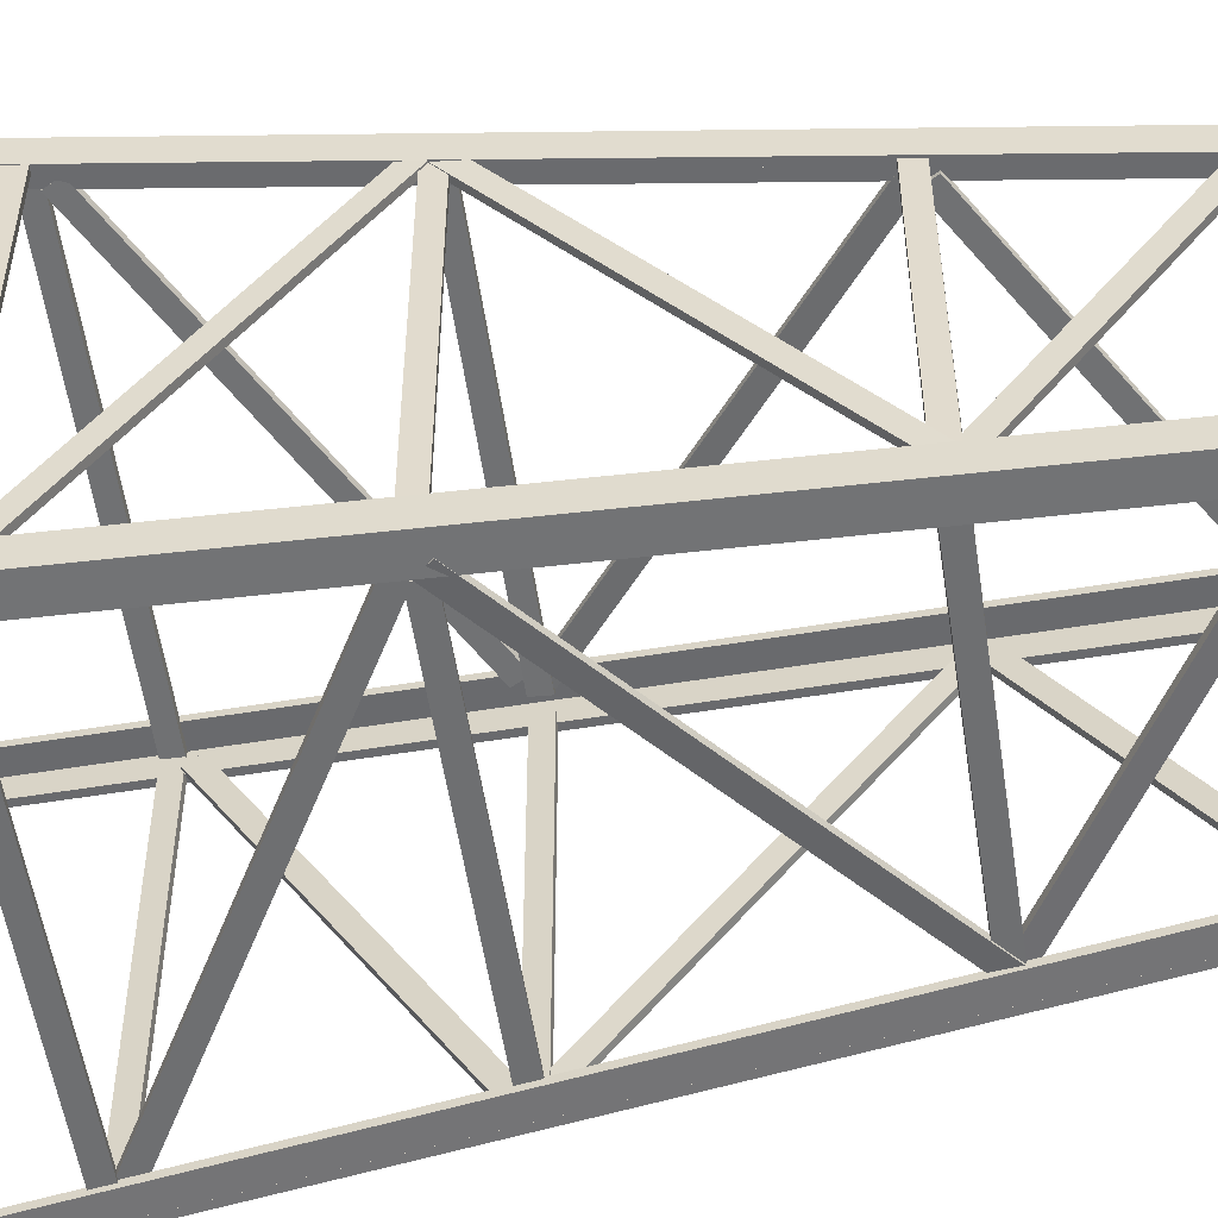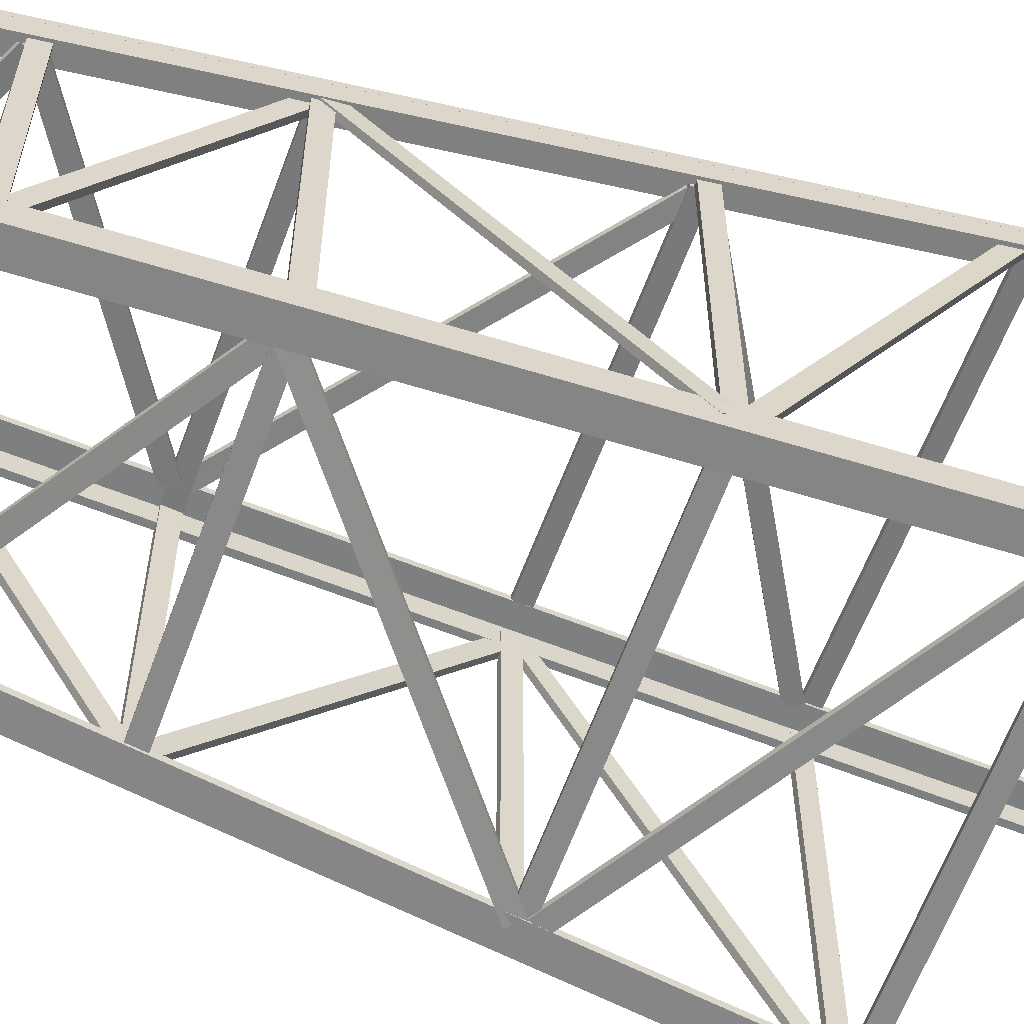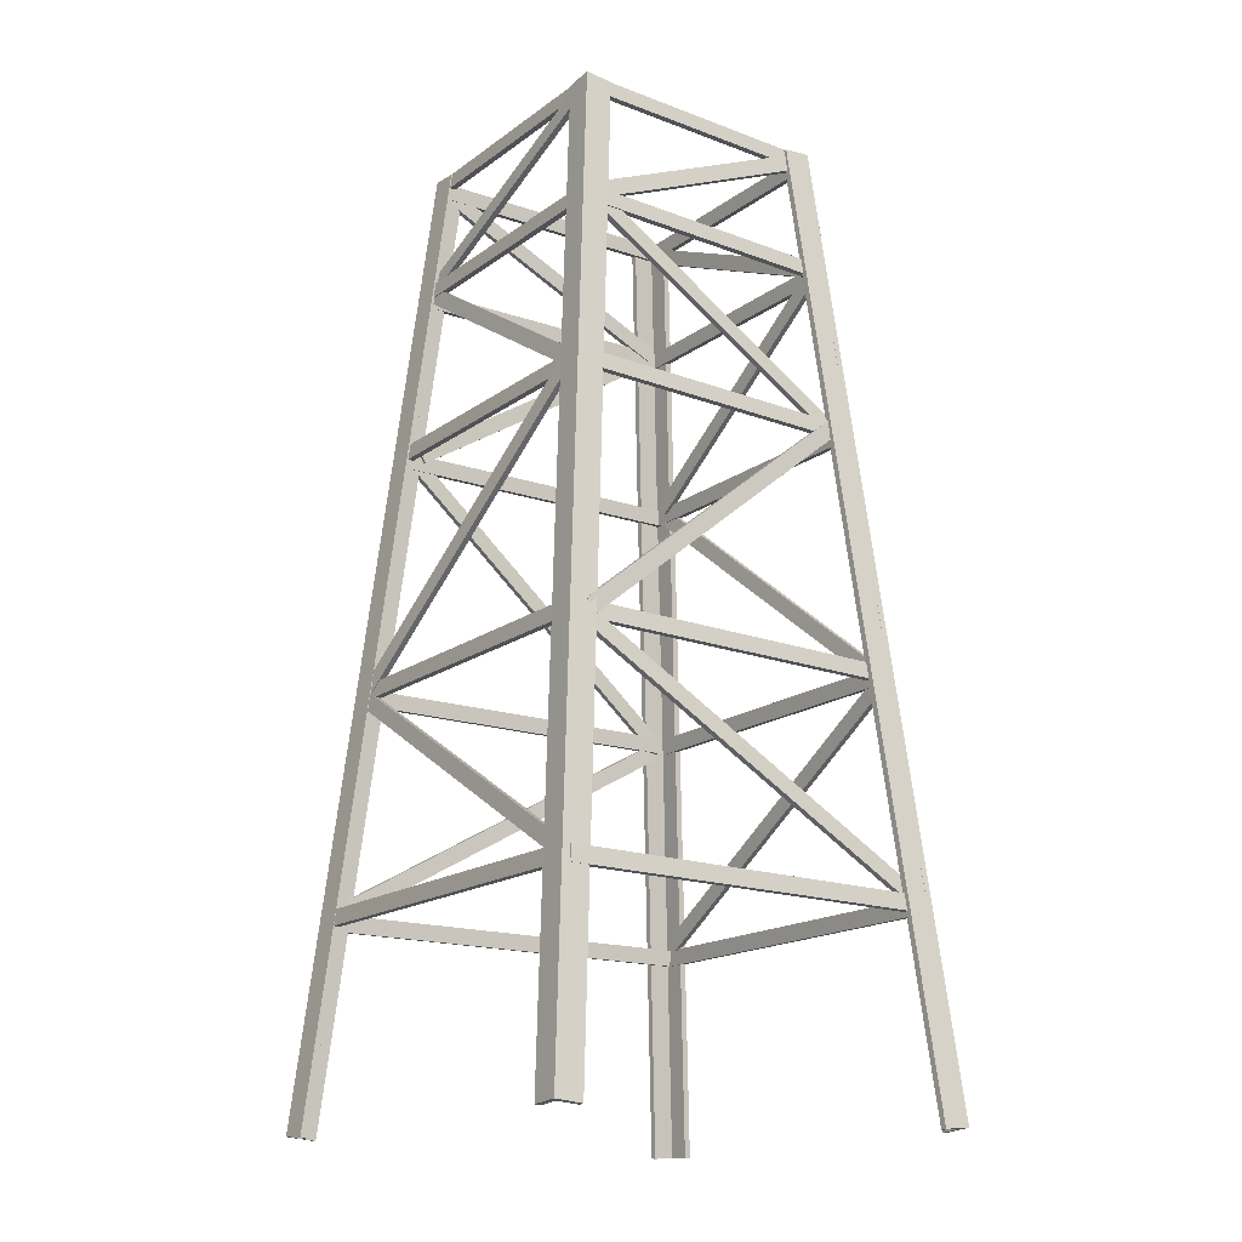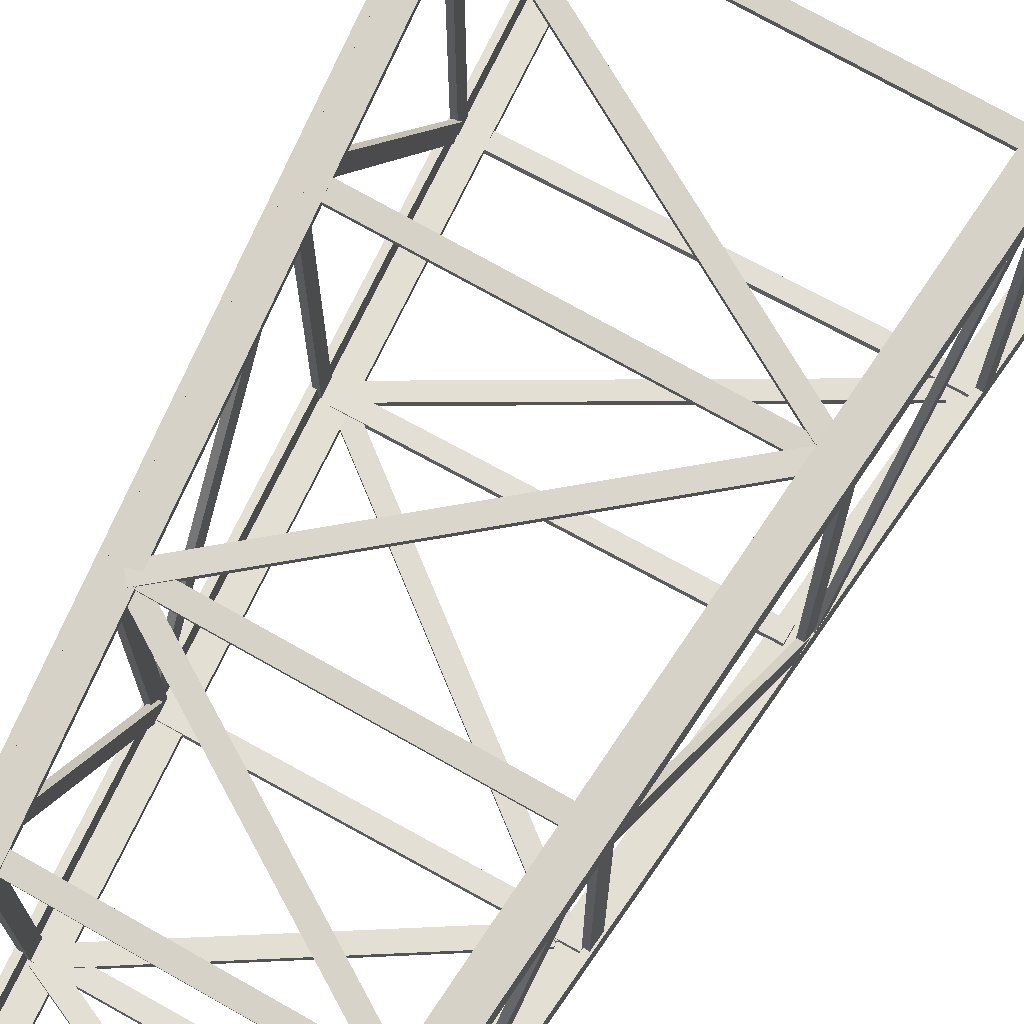
<metadata>
{"format":"obj","ext":"obj","renderer":"f3d","projection":"perspective","resolution":1024,"background":"white","views":[{"elev":-54.8,"azim":98.5,"up":"+Z"},{"elev":-61.0,"azim":-110.0,"up":"+Z"},{"elev":-17.2,"azim":144.3,"up":"+Y"},{"elev":71.7,"azim":-150.7,"up":"+Z"}]}
</metadata>
<code>
v  -4.625 0.0895 -3.957
v  -4.621 0.1397 -4.533
v  -4.492 0.1284 -4.533
v  -4.496 0.0782 -3.957
v  -2.864 20.22 -2.188
v  -2.735 20.21 -2.188
v  -2.73 20.26 -2.765
v  -2.859 20.27 -2.765
g Box001
f 1 2 3 4
f 5 6 7 8
f 1 4 6 5
f 4 3 7 6
f 3 2 8 7
f 2 1 5 8
v  4.081 4.11 -4.141
v  -4.102 4.11 -3.962
v  -4.105 4.12 -4.084
v  4.078 4.12 -4.263
v  4.081 4.441 -4.112
v  4.079 4.451 -4.234
v  -4.104 4.451 -4.055
v  -4.101 4.441 -3.933
g Box036
f 9 10 11 12
f 13 14 15 16
f 9 12 14 13
f 12 11 15 14
f 11 10 16 15
f 10 9 13 16
v  3.543 8.667 -3.7
v  -3.546 8.667 -3.545
v  -3.549 8.678 -3.667
v  3.541 8.678 -3.822
v  3.544 8.998 -3.671
v  3.542 9.009 -3.793
v  -3.548 9.009 -3.638
v  -3.545 8.998 -3.516
g Box037
f 17 18 19 20
f 21 22 23 24
f 17 20 22 21
f 20 19 23 22
f 19 18 24 23
f 18 17 21 24
v  3.253 13.76 -3.245
v  -3.236 13.76 -3.103
v  -3.239 13.77 -3.225
v  3.251 13.77 -3.367
v  3.254 14.09 -3.216
v  3.251 14.1 -3.338
v  -3.238 14.1 -3.196
v  -3.235 14.09 -3.074
g Box038
f 25 26 27 28
f 29 30 31 32
f 25 28 30 29
f 28 27 31 30
f 27 26 32 31
f 26 25 29 32
v  2.982 17.37 -2.926
v  -2.951 17.37 -2.796
v  -2.954 17.38 -2.918
v  2.979 17.38 -3.048
v  2.982 17.7 -2.897
v  2.98 17.71 -3.019
v  -2.953 17.71 -2.889
v  -2.95 17.7 -2.767
g Box039
f 33 34 35 36
f 37 38 39 40
f 33 36 38 37
f 36 35 39 38
f 35 34 40 39
f 34 33 37 40
v  2.719 19.91 -2.708
v  -2.679 19.91 -2.59
v  -2.682 19.92 -2.712
v  2.716 19.92 -2.83
v  2.72 20.24 -2.679
v  2.717 20.25 -2.801
v  -2.681 20.25 -2.683
v  -2.678 20.24 -2.561
g Box040
f 41 42 43 44
f 45 46 47 48
f 41 44 46 45
f 44 43 47 46
f 43 42 48 47
f 42 41 45 48
v  3.415 8.487 -3.737
v  -3.672 4.395 -3.895
v  -3.675 4.404 -4.017
v  3.412 8.497 -3.859
v  3.248 8.774 -3.712
v  3.246 8.784 -3.834
v  -3.841 4.691 -3.991
v  -3.838 4.682 -3.869
g Box041
f 49 50 51 52
f 53 54 55 56
f 49 52 54 53
f 52 51 55 54
f 51 50 56 55
f 50 49 53 56
v  3.279 8.761 -3.7
v  -3.087 13.87 -3.106
v  -3.095 13.88 -3.228
v  3.271 8.765 -3.822
v  3.487 9.02 -3.704
v  3.479 9.024 -3.826
v  -2.887 14.13 -3.232
v  -2.879 14.13 -3.11
g Box042
f 57 58 59 60
f 61 62 63 64
f 57 60 62 61
f 60 59 63 62
f 59 58 64 63
f 58 57 61 64
v  2.763 17.38 -2.9
v  -2.736 13.93 -3.03
v  -2.739 13.94 -3.152
v  2.76 17.39 -3.021
v  2.586 17.66 -2.873
v  2.583 17.67 -2.995
v  -2.916 14.22 -3.126
v  -2.913 14.21 -3.004
g Box043
f 65 66 67 68
f 69 70 71 72
f 65 68 70 69
f 68 67 71 70
f 67 66 72 71
f 66 65 69 72
v  2.721 17.48 -2.858
v  -2.686 19.91 -2.605
v  -2.688 19.92 -2.727
v  2.72 17.48 -2.98
v  2.858 17.78 -2.836
v  2.857 17.79 -2.958
v  -2.551 20.22 -2.704
v  -2.549 20.21 -2.582
g Box044
f 73 74 75 76
f 77 78 79 80
f 73 76 78 77
f 76 75 79 78
f 75 74 80 79
f 74 73 77 80
v  -4.151 4.11 -4.086
v  -4.151 4.11 4.099
v  -4.273 4.12 4.099
v  -4.273 4.12 -4.086
v  -4.122 4.441 -4.086
v  -4.244 4.451 -4.086
v  -4.244 4.451 4.099
v  -4.122 4.441 4.099
g Box027
f 81 82 83 84
f 85 86 87 88
f 81 84 86 85
f 84 83 87 86
f 83 82 88 87
f 82 81 85 88
v  -3.722 8.667 -3.539
v  -3.722 8.667 3.552
v  -3.844 8.678 3.552
v  -3.844 8.678 -3.539
v  -3.693 8.998 -3.539
v  -3.815 9.009 -3.539
v  -3.815 9.009 3.552
v  -3.693 8.998 3.552
g Box028
f 89 90 91 92
f 93 94 95 96
f 89 92 94 93
f 92 91 95 94
f 91 90 96 95
f 90 89 93 96
v  -3.273 13.76 -3.239
v  -3.273 13.76 3.252
v  -3.395 13.77 3.252
v  -3.395 13.77 -3.239
v  -3.244 14.09 -3.239
v  -3.366 14.1 -3.239
v  -3.366 14.1 3.252
v  -3.244 14.09 3.252
g Box029
f 97 98 99 100
f 101 102 103 104
f 97 100 102 101
f 100 99 103 102
f 99 98 104 103
f 98 97 101 104
v  -2.96 17.37 -2.96
v  -2.96 17.37 2.974
v  -3.082 17.38 2.974
v  -3.082 17.38 -2.96
v  -2.931 17.7 -2.96
v  -3.053 17.71 -2.96
v  -3.053 17.71 2.974
v  -2.931 17.7 2.974
g Box030
f 105 106 107 108
f 109 110 111 112
f 105 108 110 109
f 108 107 111 110
f 107 106 112 111
f 106 105 109 112
v  -2.748 19.91 -2.693
v  -2.748 19.91 2.706
v  -2.87 19.92 2.706
v  -2.87 19.92 -2.693
v  -2.719 20.24 -2.693
v  -2.841 20.25 -2.693
v  -2.841 20.25 2.706
v  -2.719 20.24 2.706
g Box031
f 113 114 115 116
f 117 118 119 120
f 113 116 118 117
f 116 115 119 118
f 115 114 120 119
f 114 113 117 120
v  -3.762 8.487 -3.411
v  -4.074 4.395 3.67
v  -4.196 4.404 3.67
v  -3.884 8.497 -3.411
v  -3.74 8.774 -3.244
v  -3.862 8.784 -3.244
v  -4.174 4.691 3.837
v  -4.052 4.682 3.837
g Box032
f 121 122 123 124
f 125 126 127 128
f 121 124 126 125
f 124 123 127 126
f 123 122 128 127
f 122 121 125 128
v  -3.727 8.761 -3.274
v  -3.272 13.87 3.103
v  -3.394 13.88 3.108
v  -3.849 8.765 -3.269
v  -3.727 9.02 -3.482
v  -3.849 9.024 -3.477
v  -3.394 14.13 2.9
v  -3.272 14.13 2.895
g Box033
f 129 130 131 132
f 133 134 135 136
f 129 132 134 133
f 132 131 135 134
f 131 130 136 135
f 130 129 133 136
v  -2.938 17.38 -2.741
v  -3.189 13.93 2.754
v  -3.311 13.94 2.754
v  -3.06 17.39 -2.74
v  -2.916 17.66 -2.564
v  -3.038 17.67 -2.564
v  -3.289 14.22 2.931
v  -3.167 14.21 2.931
g Box034
f 137 138 139 140
f 141 142 143 144
f 137 140 142 141
f 140 139 143 142
f 139 138 144 143
f 138 137 141 144
v  -2.898 17.48 -2.699
v  -2.763 19.91 2.713
v  -2.885 19.92 2.712
v  -3.02 17.48 -2.7
v  -2.872 17.78 -2.835
v  -2.994 17.79 -2.836
v  -2.859 20.22 2.575
v  -2.737 20.21 2.577
g Box035
f 145 146 147 148
f 149 150 151 152
f 145 148 150 149
f 148 147 151 150
f 147 146 152 151
f 146 145 149 152
v  -4.134 4.11 3.928
v  4.047 4.11 4.185
v  4.043 4.12 4.307
v  -4.138 4.12 4.05
v  -4.133 4.441 3.899
v  -4.137 4.451 4.021
v  4.044 4.451 4.278
v  4.048 4.441 4.156
g Box018
f 153 154 155 156
f 157 158 159 160
f 153 156 158 157
f 156 155 159 158
f 155 154 160 159
f 154 153 157 160
v  -3.574 8.667 3.516
v  3.514 8.667 3.739
v  3.51 8.678 3.861
v  -3.578 8.678 3.638
v  -3.573 8.998 3.487
v  -3.577 9.009 3.609
v  3.511 9.009 3.832
v  3.515 8.998 3.71
g Box019
f 161 162 163 164
f 165 166 167 168
f 161 164 166 165
f 164 163 167 166
f 163 162 168 167
f 162 161 165 168
v  -3.26 13.76 3.077
v  3.228 13.76 3.281
v  3.224 13.77 3.403
v  -3.263 13.77 3.199
v  -3.259 14.09 3.048
v  -3.262 14.1 3.17
v  3.225 14.1 3.374
v  3.229 14.09 3.252
g Box020
f 169 170 171 172
f 173 174 175 176
f 169 172 174 173
f 172 171 175 174
f 171 170 176 175
f 170 169 173 176
v  -2.971 17.37 2.773
v  2.96 17.37 2.96
v  2.956 17.38 3.081
v  -2.975 17.38 2.895
v  -2.971 17.7 2.744
v  -2.974 17.71 2.866
v  2.957 17.71 3.052
v  2.961 17.7 2.931
g Box021
f 177 178 179 180
f 181 182 183 184
f 177 180 182 181
f 180 179 183 182
f 179 178 184 183
f 178 177 181 184
v  -2.698 19.91 2.569
v  2.699 19.91 2.739
v  2.695 19.92 2.861
v  -2.701 19.92 2.691
v  -2.697 20.24 2.54
v  -2.7 20.25 2.662
v  2.696 20.25 2.832
v  2.7 20.24 2.71
g Box022
f 185 186 187 188
f 189 190 191 192
f 185 188 190 189
f 188 187 191 190
f 187 186 192 191
f 186 185 189 192
v  -3.447 8.487 3.56
v  3.621 4.395 4.095
v  3.617 4.404 4.217
v  -3.451 8.497 3.682
v  -3.28 8.774 3.544
v  -3.284 8.784 3.666
v  3.784 4.691 4.2
v  3.788 4.682 4.079
g Box023
f 193 194 195 196
f 197 198 199 200
f 193 196 198 197
f 196 195 199 198
f 195 194 200 199
f 194 193 197 200
v  -3.309 8.761 3.53
v  3.079 13.87 3.276
v  3.08 13.88 3.398
v  -3.308 8.765 3.652
v  -3.517 9.02 3.523
v  -3.516 9.024 3.646
v  2.873 14.13 3.391
v  2.871 14.13 3.269
g Box024
f 201 202 203 204
f 205 206 207 208
f 201 204 206 205
f 204 203 207 206
f 203 202 208 207
f 202 201 205 208
v  -2.751 17.38 2.758
v  2.733 13.93 3.182
v  2.729 13.94 3.304
v  -2.755 17.39 2.88
v  -2.574 17.66 2.742
v  -2.577 17.67 2.864
v  2.907 14.22 3.287
v  2.91 14.21 3.165
g Box025
f 209 210 211 212
f 213 214 215 216
f 209 212 214 213
f 212 211 215 214
f 211 210 216 215
f 210 209 213 216
v  -2.708 17.48 2.72
v  2.705 19.91 2.754
v  2.7 19.92 2.876
v  -2.713 17.48 2.841
v  -2.843 17.78 2.689
v  -2.849 17.79 2.811
v  2.565 20.22 2.846
v  2.57 20.21 2.724
g Box026
f 217 218 219 220
f 221 222 223 224
f 217 220 222 221
f 220 219 223 222
f 219 218 224 223
f 218 217 221 224
v  4.11 4.11 4.106
v  4.11 4.11 -4.078
v  4.232 4.12 -4.078
v  4.232 4.12 4.106
v  4.081 4.441 4.106
v  4.203 4.451 4.106
v  4.203 4.451 -4.078
v  4.081 4.441 -4.078
g Box009
f 225 226 227 228
f 229 230 231 232
f 225 228 230 229
f 228 227 231 230
f 227 226 232 231
f 226 225 229 232
v  2.858 17.48 2.719
v  2.722 19.91 -2.692
v  2.844 19.92 -2.691
v  2.98 17.48 2.721
v  2.832 17.78 2.856
v  2.954 17.79 2.857
v  2.818 20.22 -2.555
v  2.696 20.21 -2.556
g Box017
f 233 234 235 236
f 237 238 239 240
f 233 236 238 237
f 236 235 239 238
f 235 234 240 239
f 234 233 237 240
v  2.898 17.38 2.762
v  3.149 13.93 -2.733
v  3.271 13.94 -2.733
v  3.02 17.39 2.761
v  2.876 17.66 2.585
v  2.998 17.67 2.584
v  3.248 14.22 -2.91
v  3.127 14.21 -2.91
g Box016
f 241 242 243 244
f 245 246 247 248
f 241 244 246 245
f 244 243 247 246
f 243 242 248 247
f 242 241 245 248
v  3.687 8.761 3.295
v  3.232 13.87 -3.082
v  3.354 13.88 -3.087
v  3.809 8.765 3.29
v  3.687 9.02 3.503
v  3.809 9.024 3.498
v  3.354 14.13 -2.88
v  3.232 14.13 -2.874
g Box015
f 249 250 251 252
f 253 254 255 256
f 249 252 254 253
f 252 251 255 254
f 251 250 256 255
f 250 249 253 256
v  3.721 8.487 3.432
v  4.033 4.395 -3.65
v  4.155 4.404 -3.65
v  3.843 8.497 3.432
v  3.7 8.774 3.265
v  3.821 8.784 3.265
v  4.134 4.691 -3.816
v  4.012 4.682 -3.817
g Box014
f 257 258 259 260
f 261 262 263 264
f 257 260 262 261
f 260 259 263 262
f 259 258 264 263
f 258 257 261 264
v  2.707 19.91 2.714
v  2.707 19.91 -2.686
v  2.829 19.92 -2.686
v  2.829 19.92 2.714
v  2.678 20.24 2.714
v  2.8 20.25 2.714
v  2.8 20.25 -2.686
v  2.678 20.24 -2.686
g Box013
f 265 266 267 268
f 269 270 271 272
f 265 268 270 269
f 268 267 271 270
f 267 266 272 271
f 266 265 269 272
v  2.919 17.37 2.981
v  2.919 17.37 -2.953
v  3.041 17.38 -2.953
v  3.041 17.38 2.981
v  2.89 17.7 2.981
v  3.012 17.71 2.981
v  3.012 17.71 -2.953
v  2.89 17.7 -2.953
g Box012
f 273 274 275 276
f 277 278 279 280
f 273 276 278 277
f 276 275 279 278
f 275 274 280 279
f 274 273 277 280
v  3.232 13.76 3.259
v  3.232 13.76 -3.231
v  3.354 13.77 -3.231
v  3.354 13.77 3.259
v  3.203 14.09 3.259
v  3.325 14.1 3.259
v  3.325 14.1 -3.231
v  3.203 14.09 -3.231
g Box011
f 281 282 283 284
f 285 286 287 288
f 281 284 286 285
f 284 283 287 286
f 283 282 288 287
f 282 281 285 288
v  3.681 8.667 3.56
v  3.681 8.667 -3.532
v  3.803 8.678 -3.532
v  3.803 8.678 3.56
v  3.652 8.998 3.56
v  3.774 9.009 3.56
v  3.774 9.009 -3.532
v  3.652 8.998 -3.532
g Box010
f 289 290 291 292
f 293 294 295 296
f 289 292 294 293
f 292 291 295 294
f 291 290 296 295
f 290 289 293 296
v  4.613 0.1395 -4.592
v  4.613 0.0891 -4.016
v  4.484 0.0778 -4.017
v  4.484 0.1282 -4.593
v  2.845 20.27 -2.83
v  2.716 20.26 -2.832
v  2.716 20.21 -2.255
v  2.845 20.22 -2.254
g Box008
f 297 298 299 300
f 301 302 303 304
f 297 300 302 301
f 300 299 303 302
f 299 298 304 303
f 298 297 301 304
v  4.037 0.0895 -4.598
v  4.614 0.1397 -4.594
v  4.614 0.1284 -4.464
v  4.037 0.0782 -4.469
v  2.269 20.22 -2.837
v  2.269 20.21 -2.707
v  2.846 20.26 -2.703
v  2.846 20.27 -2.832
g Box007
f 305 306 307 308
f 309 310 311 312
f 305 308 310 309
f 308 307 311 310
f 307 306 312 311
f 306 305 309 312
v  4.591 0.1395 4.604
v  4.015 0.0893 4.608
v  4.015 0.078 4.479
v  4.591 0.1282 4.474
v  2.823 20.27 2.842
v  2.823 20.26 2.713
v  2.247 20.21 2.717
v  2.247 20.22 2.846
g Box006
f 313 314 315 316
f 317 318 319 320
f 313 316 318 317
f 316 315 319 318
f 315 314 320 319
f 314 313 317 320
v  4.593 0.0893 4.028
v  4.593 0.1397 4.604
v  4.464 0.1284 4.605
v  4.464 0.078 4.029
v  2.825 20.22 2.266
v  2.696 20.21 2.267
v  2.696 20.26 2.844
v  2.825 20.27 2.843
g Box005
f 321 322 323 324
f 325 326 327 328
f 321 324 326 325
f 324 323 327 326
f 323 322 328 327
f 322 321 325 328
v  -4.641 0.1395 4.521
v  -4.645 0.0893 3.945
v  -4.516 0.078 3.945
v  -4.512 0.1282 4.521
v  -2.88 20.27 2.753
v  -2.75 20.26 2.753
v  -2.755 20.21 2.177
v  -2.884 20.22 2.177
g Box004
f 329 330 331 332
f 333 334 335 336
f 329 332 334 333
f 332 331 335 334
f 331 330 336 335
f 330 329 333 336
v  -4.065 0.0893 4.523
v  -4.641 0.1397 4.523
v  -4.643 0.1284 4.394
v  -4.066 0.078 4.394
v  -2.304 20.22 2.755
v  -2.305 20.21 2.626
v  -2.881 20.26 2.626
v  -2.88 20.27 2.755
g Box003
f 337 338 339 340
f 341 342 343 344
f 337 340 342 341
f 340 339 343 342
f 339 338 344 343
f 338 337 341 344
v  -4.619 0.1395 -4.532
v  -4.043 0.0891 -4.532
v  -4.044 0.0778 -4.403
v  -4.62 0.1282 -4.403
v  -2.858 20.27 -2.764
v  -2.859 20.26 -2.635
v  -2.282 20.21 -2.635
v  -2.281 20.22 -2.764
g Box002
f 345 346 347 348
f 349 350 351 352
f 345 348 350 349
f 348 347 351 350
f 347 346 352 351
f 346 345 349 352

</code>
